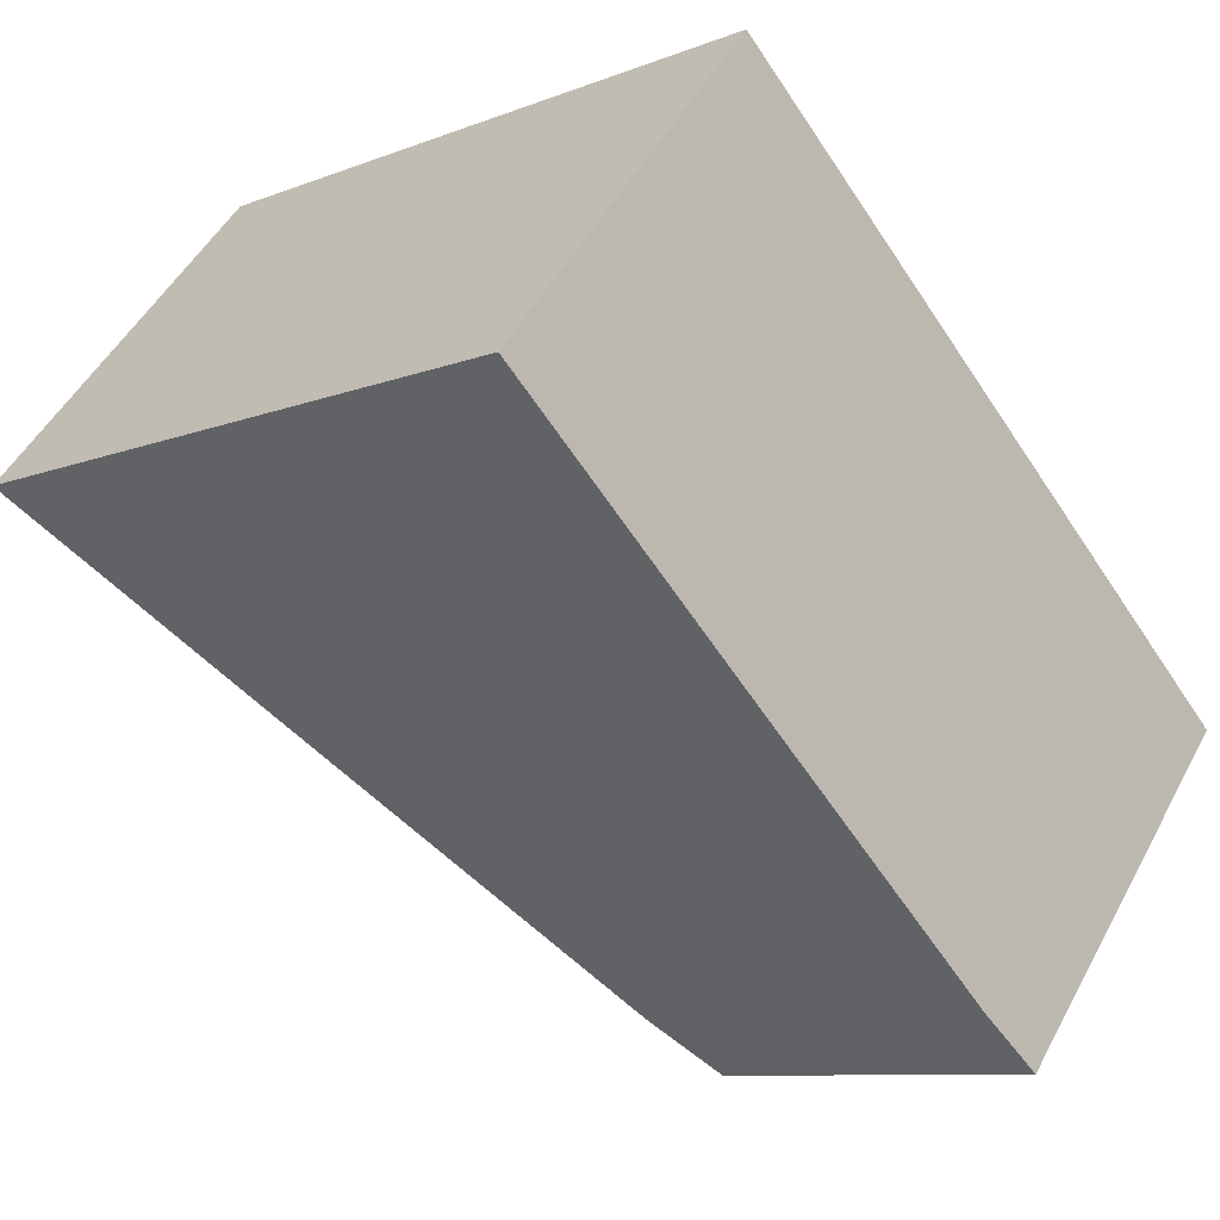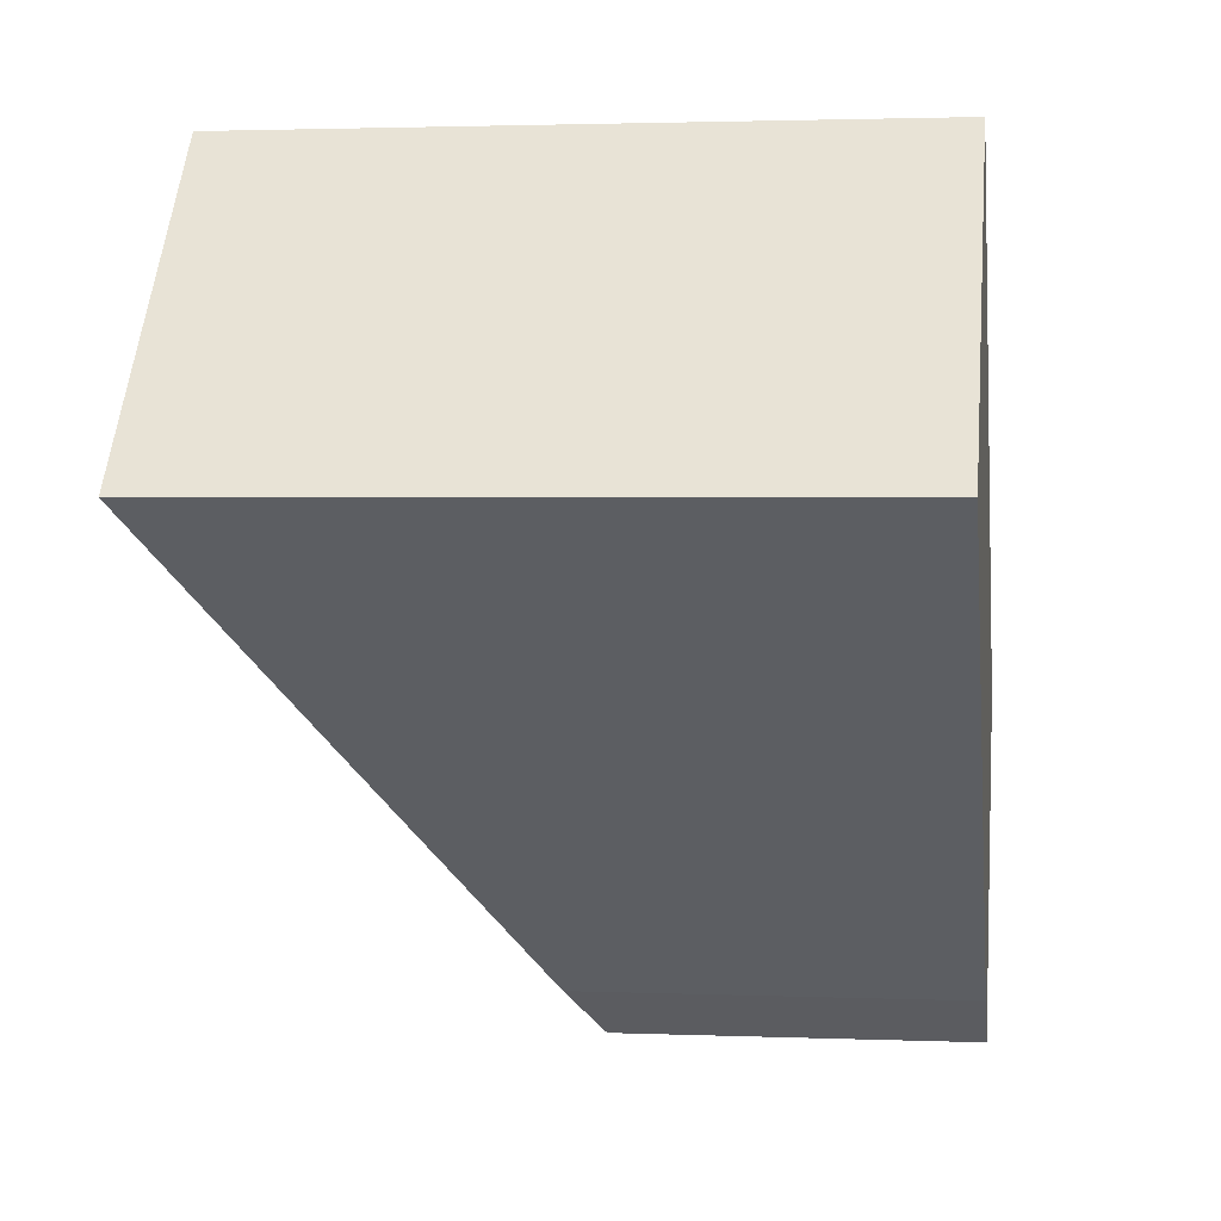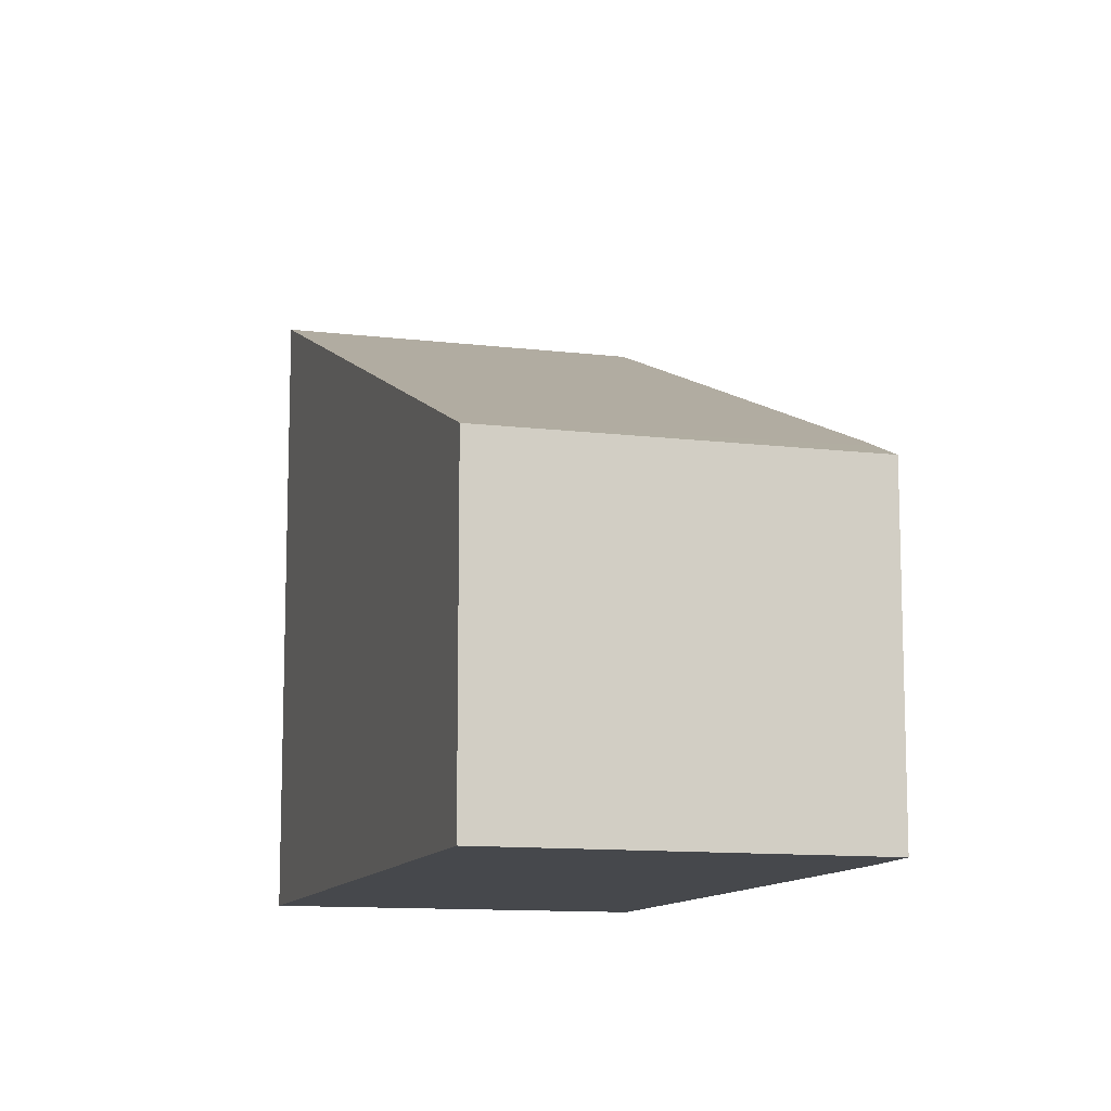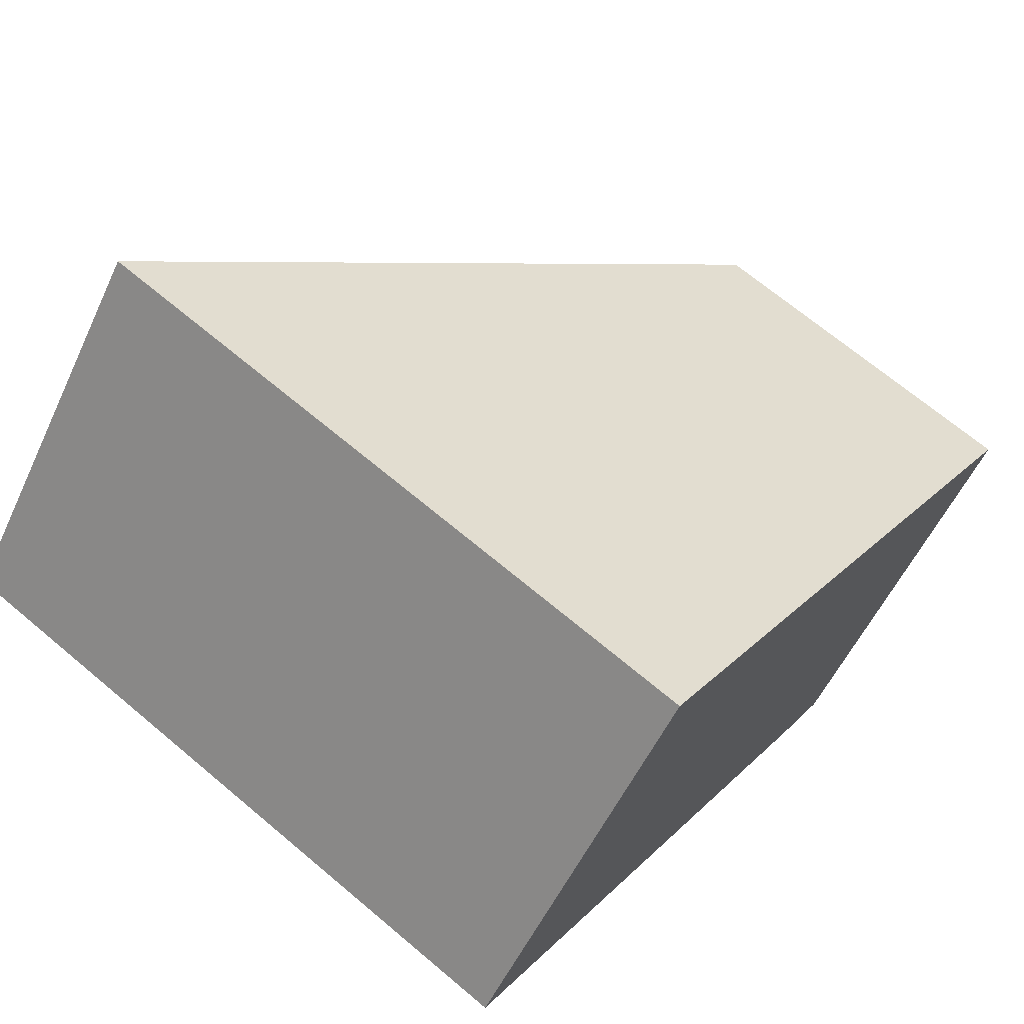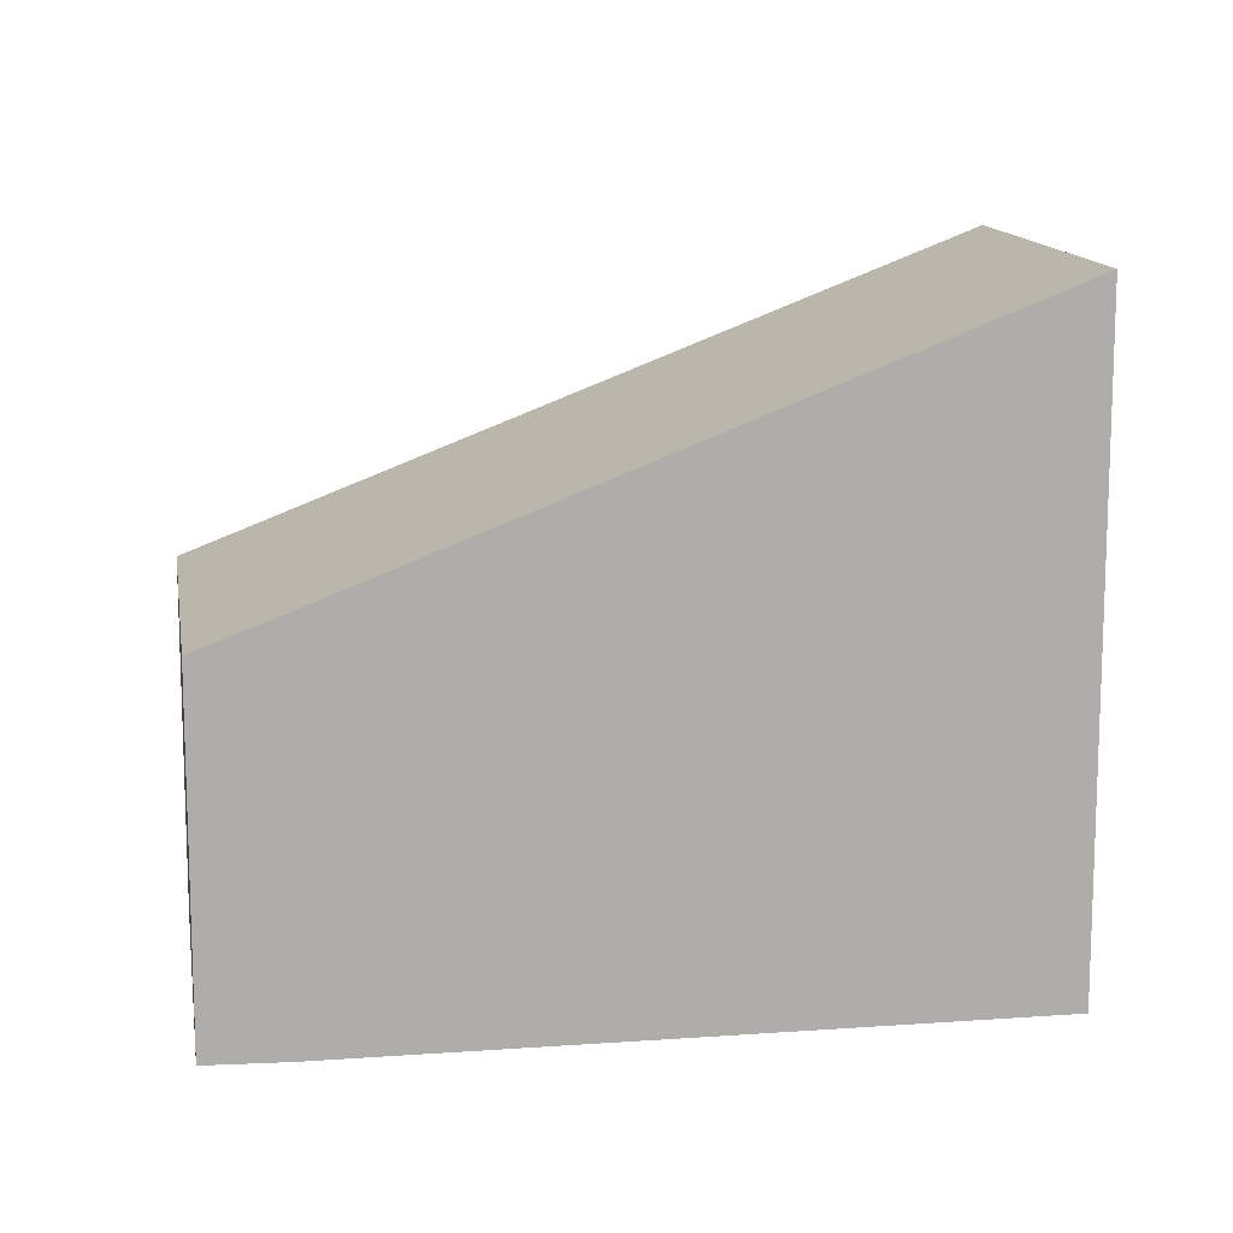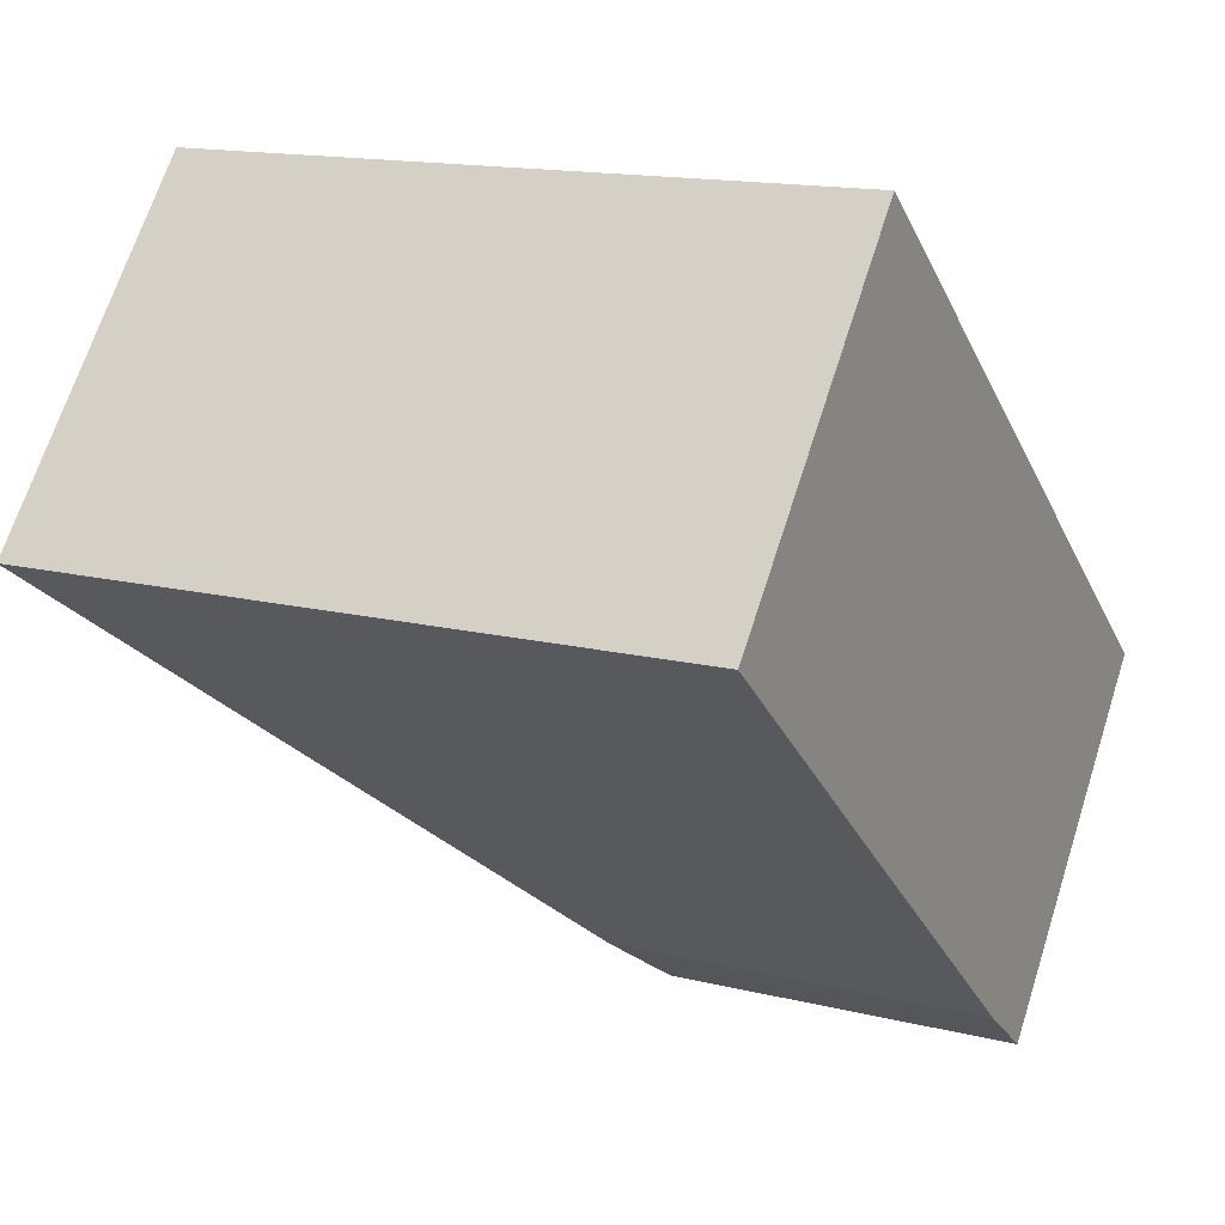
<metadata>
{"format":"obj","ext":"obj","renderer":"f3d","projection":"perspective","resolution":1024,"background":"white","views":[{"elev":-9.2,"azim":-44.0,"up":"+Z"},{"elev":2.1,"azim":-81.9,"up":"+Z"},{"elev":-11.4,"azim":113.7,"up":"+Y"},{"elev":68.1,"azim":-49.8,"up":"+Z"},{"elev":13.0,"azim":-148.8,"up":"+Y"},{"elev":14.8,"azim":-61.8,"up":"+Z"}]}
</metadata>
<code>
v  4.8 12.16 5.669
v  4.614 9.816 -3.968
v  0 12.16 7.449e-16
v  15.83 6.584 -3.679
v  9.816 7.173 -8.421
v  10.21 6.982 -8.72
v  11.03 6.584 -9.342
v  9.816 5.156e-16 -8.421
v  11.03 5.72e-16 -9.342
v  10.21 5.339e-16 -8.72
v  4.614 2.43e-16 -3.968
v  0 0 0
v  4.8 -3.471e-16 5.669
v  15.83 2.253e-16 -3.679
g defaultobject
f 1 2 3
f 2 1 4
f 2 4 5
f 5 4 6
f 6 4 7
f 6 8 5
f 8 6 7
f 8 7 9
f 8 9 10
f 8 2 5
f 2 8 3
f 3 8 11
f 3 11 12
f 12 1 3
f 1 12 13
f 13 4 1
f 4 13 14
f 14 7 4
f 7 14 9
f 12 14 13
f 14 12 11
f 14 11 8
f 14 8 10
f 14 10 9

</code>
